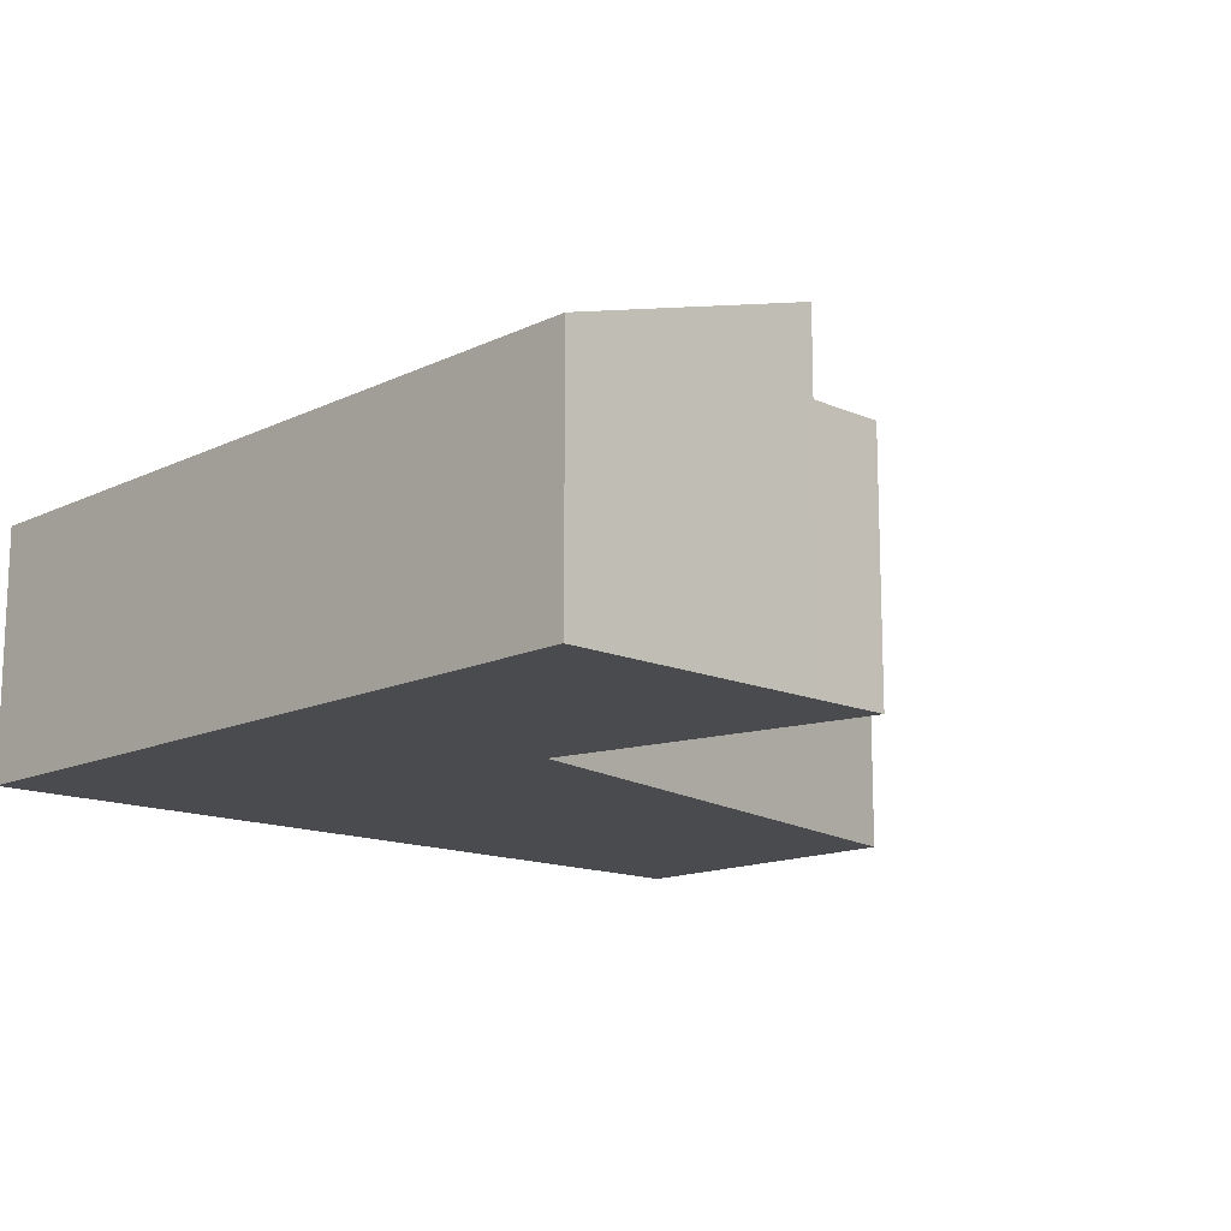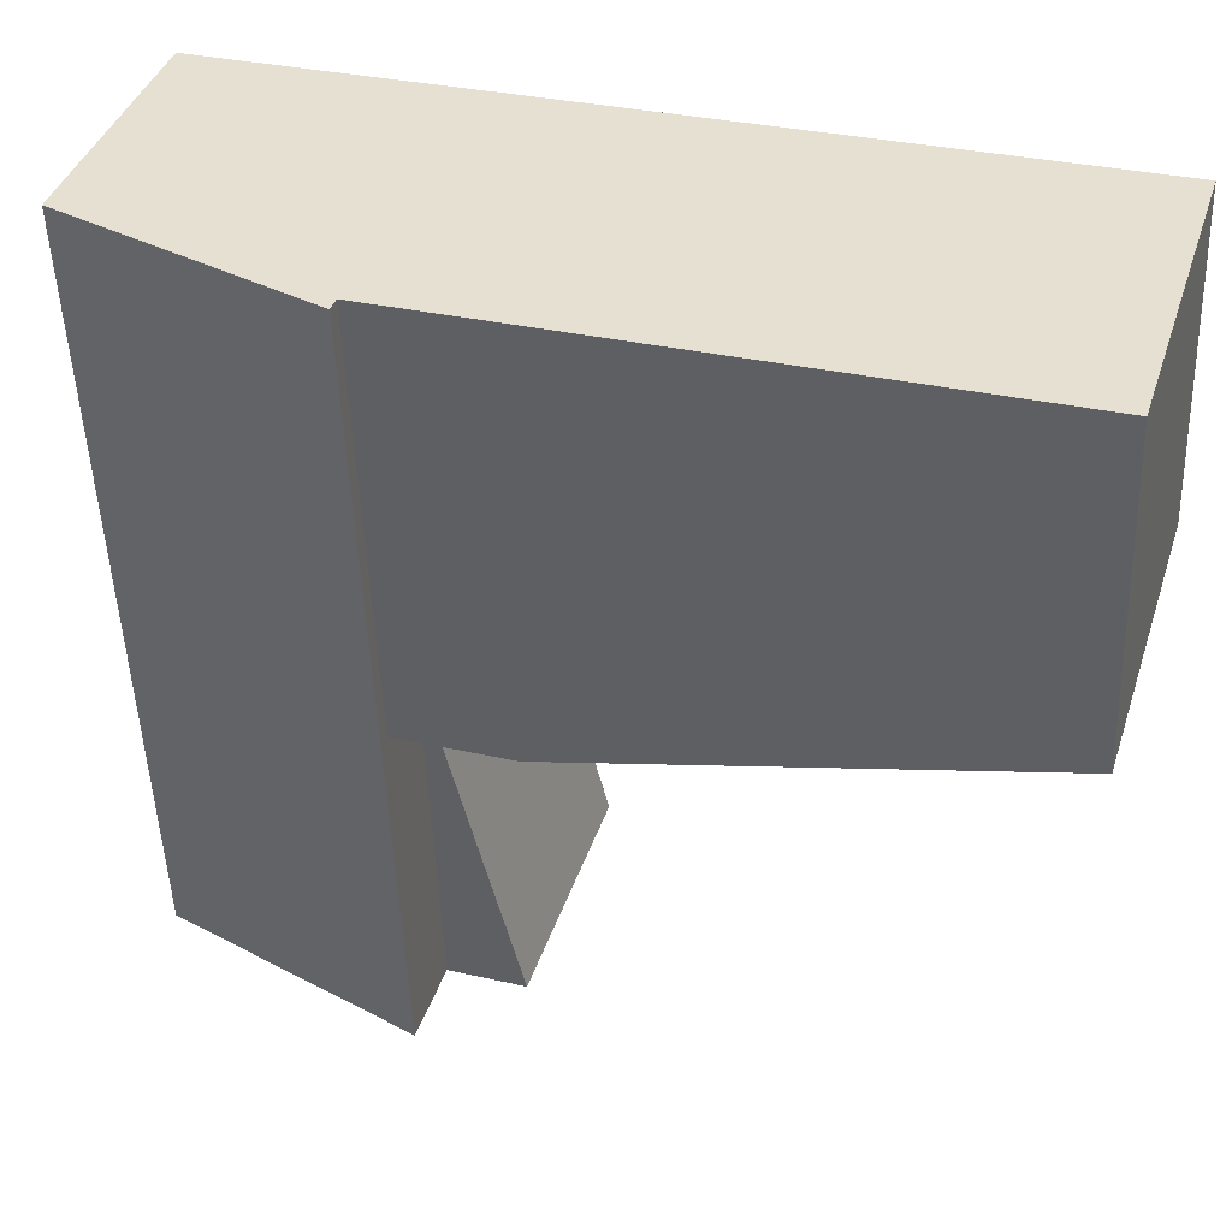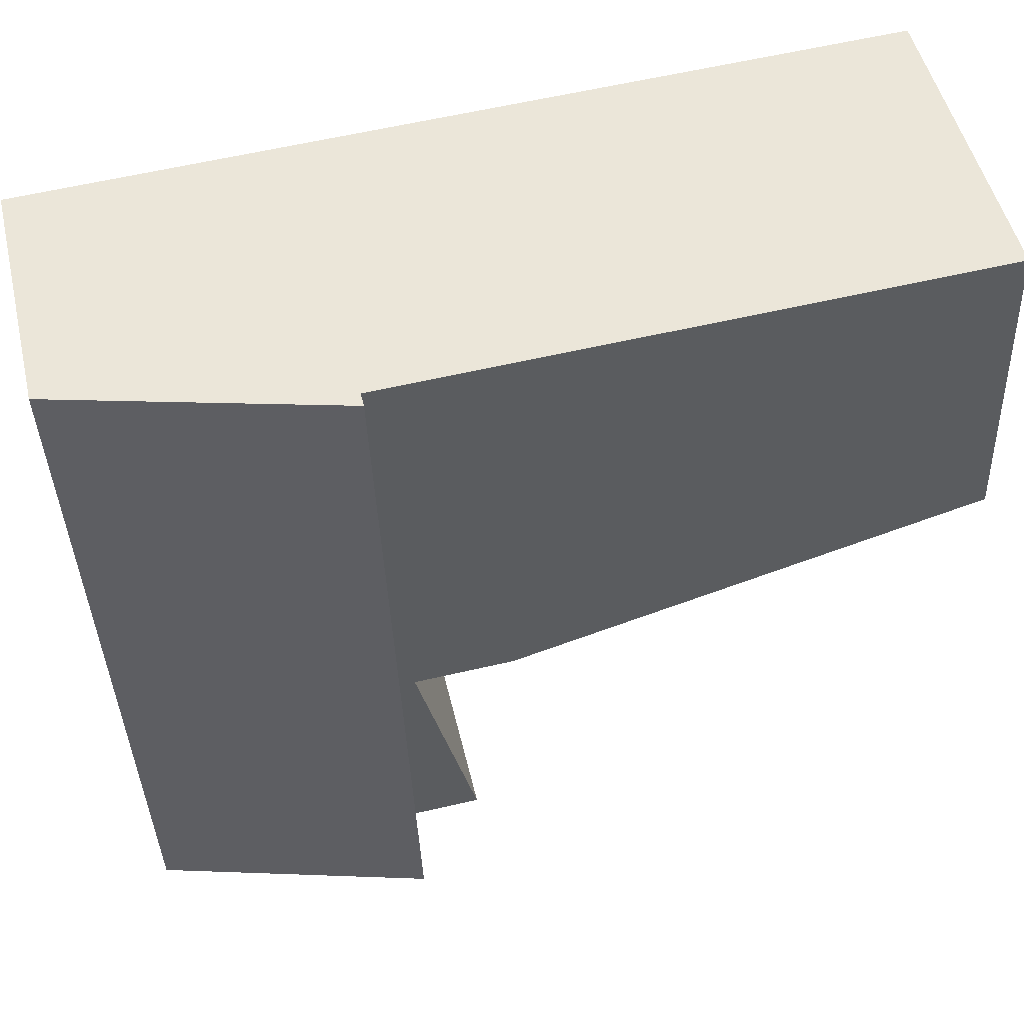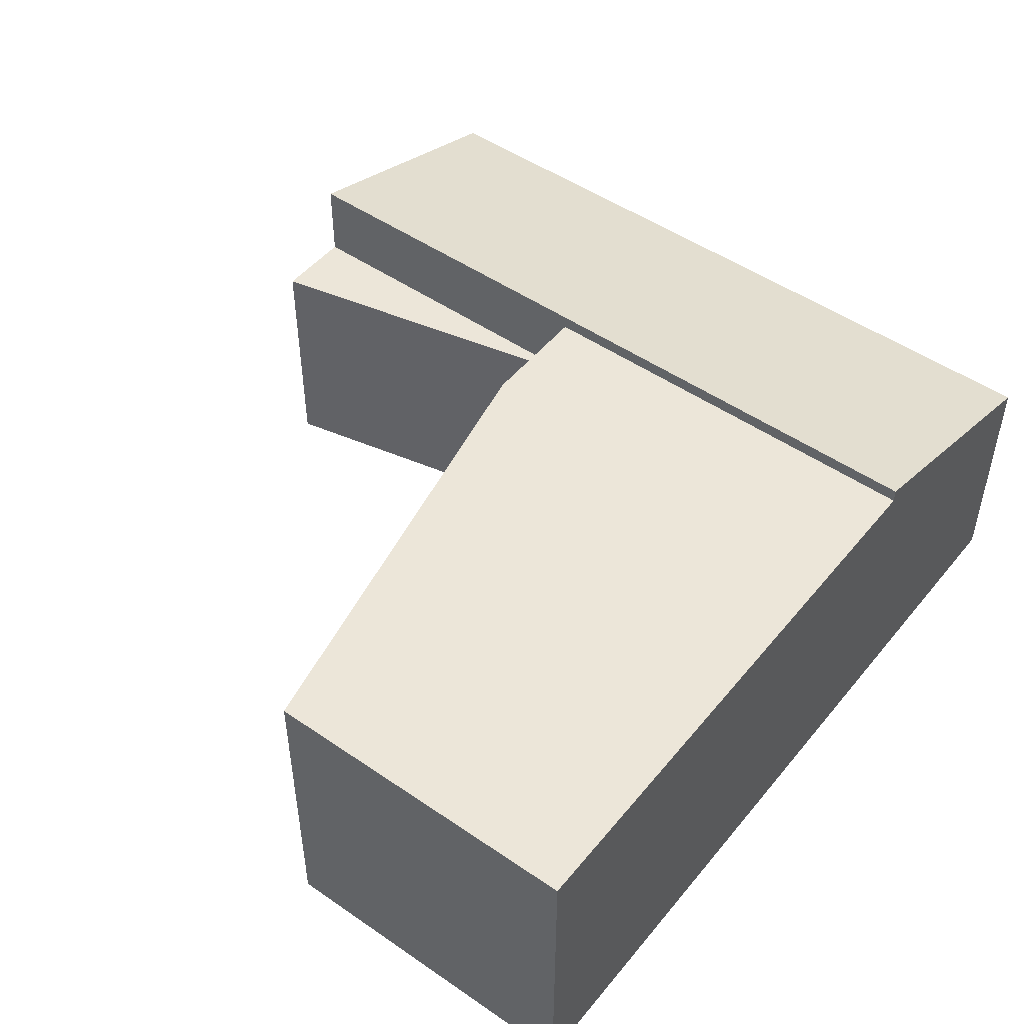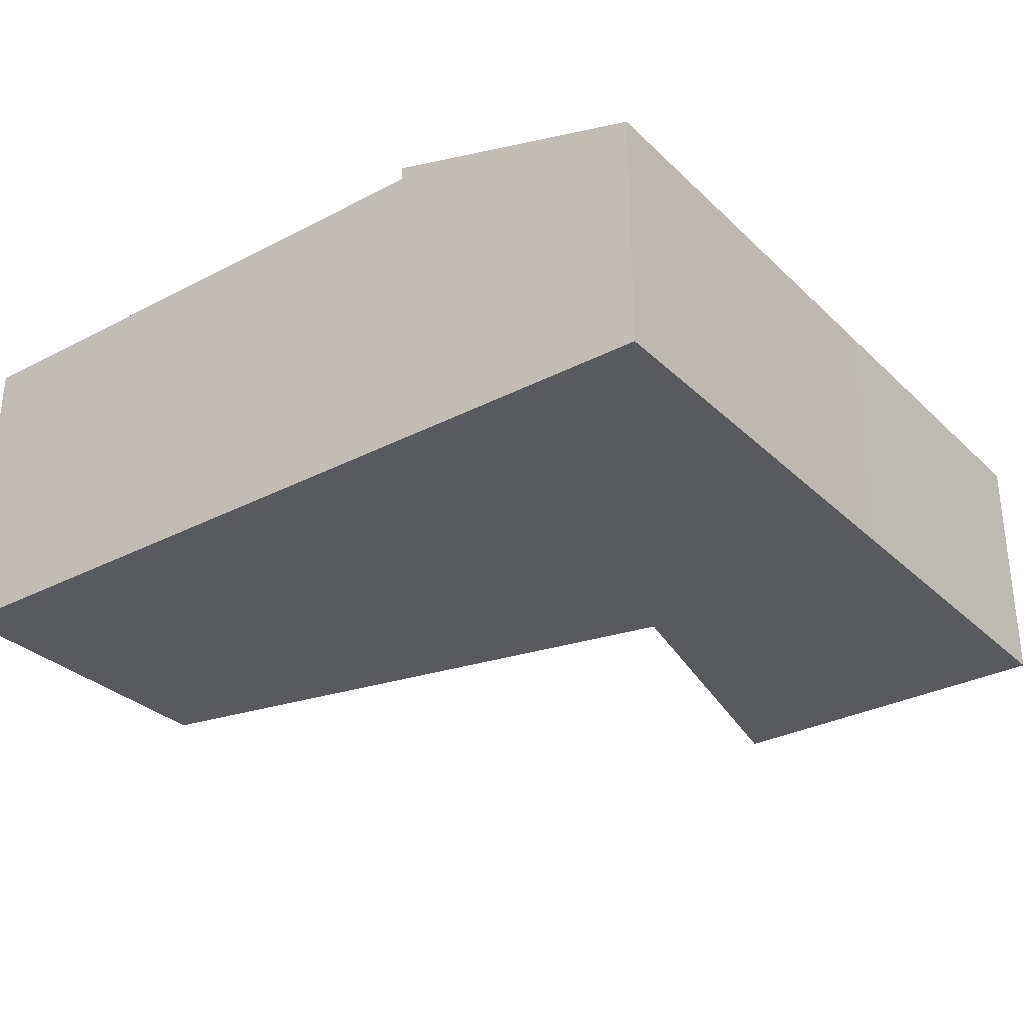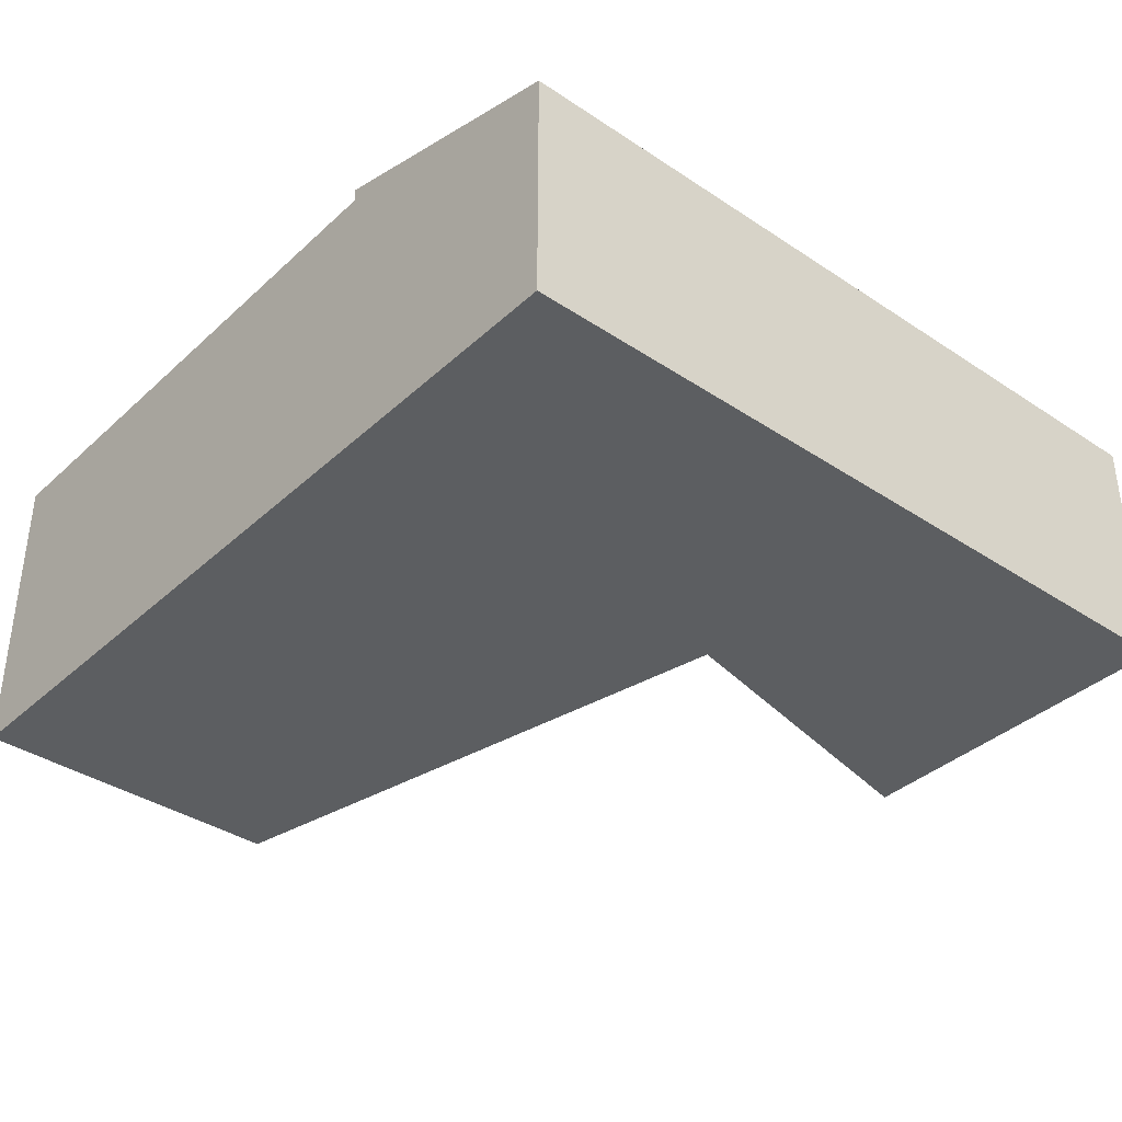
<metadata>
{"format":"obj","ext":"obj","renderer":"f3d","projection":"perspective","resolution":1024,"background":"white","views":[{"elev":-14.2,"azim":138.4,"up":"+Y"},{"elev":40.1,"azim":-162.5,"up":"+Z"},{"elev":50.6,"azim":166.8,"up":"+Z"},{"elev":48.9,"azim":-50.3,"up":"+Y"},{"elev":-31.0,"azim":39.0,"up":"+Y"},{"elev":-37.3,"azim":51.6,"up":"+Y"}]}
</metadata>
<code>
v  8.297 3.5 -1.757
v  8.176 3.5 -2.077
v  6.66 3.5 -1.692
v  8.118 3.5 -6.677
v  7.035 3.5 -6.565
v  7.017 3.5 -6.635
v  8.297 1.076e-16 -1.757
v  8.118 4.088e-16 -6.677
v  7.017 4.063e-16 -6.635
v  8.176 1.272e-16 -2.077
v  6.66 1.036e-16 -1.692
v  7.035 4.02e-16 -6.565
v  8.118 4.683 -6.677
v  12.07 3.53 -3.833
v  11.96 3.53 -6.825
v  12.14 3.53 -1.91
v  8.297 4.683 -1.757
v  12.36 3.53 4.14
v  8.518 4.683 4.293
v  8.518 -2.629e-16 4.293
v  12.36 -2.535e-16 4.14
v  12.14 1.17e-16 -1.91
v  12.07 2.347e-16 -3.833
v  11.96 4.179e-16 -6.825
v  0.187 4.482 4.624
v  6.66 4.482 -1.692
v  0 4.482 2.744e-16
v  8.518 4.482 4.293
v  8.297 4.482 -1.757
v  0.187 -2.831e-16 4.624
v  0 0 0
g defaultobject
f 1 2 3
f 2 1 4
f 2 4 5
f 5 4 6
f 7 4 1
f 4 7 8
f 8 6 4
f 6 8 9
f 10 3 2
f 3 10 11
f 9 5 6
f 5 9 2
f 2 9 10
f 10 9 12
f 11 1 3
f 1 11 7
f 7 9 8
f 9 7 12
f 12 7 10
f 10 7 11
f 13 14 15
f 14 13 16
f 16 13 17
f 16 17 18
f 18 17 19
f 8 17 13
f 17 8 7
f 17 7 19
f 19 7 20
f 20 18 19
f 18 20 21
f 21 16 18
f 16 21 22
f 16 22 14
f 14 22 23
f 14 23 15
f 15 23 24
f 15 8 13
f 8 15 24
f 7 21 20
f 21 7 22
f 22 7 8
f 22 8 23
f 23 8 24
f 25 26 27
f 26 25 28
f 26 28 29
f 30 28 25
f 28 30 20
f 20 29 28
f 29 20 7
f 7 26 29
f 26 7 11
f 11 27 26
f 27 11 31
f 31 25 27
f 25 31 30
f 31 20 30
f 20 31 11
f 20 11 7

</code>
